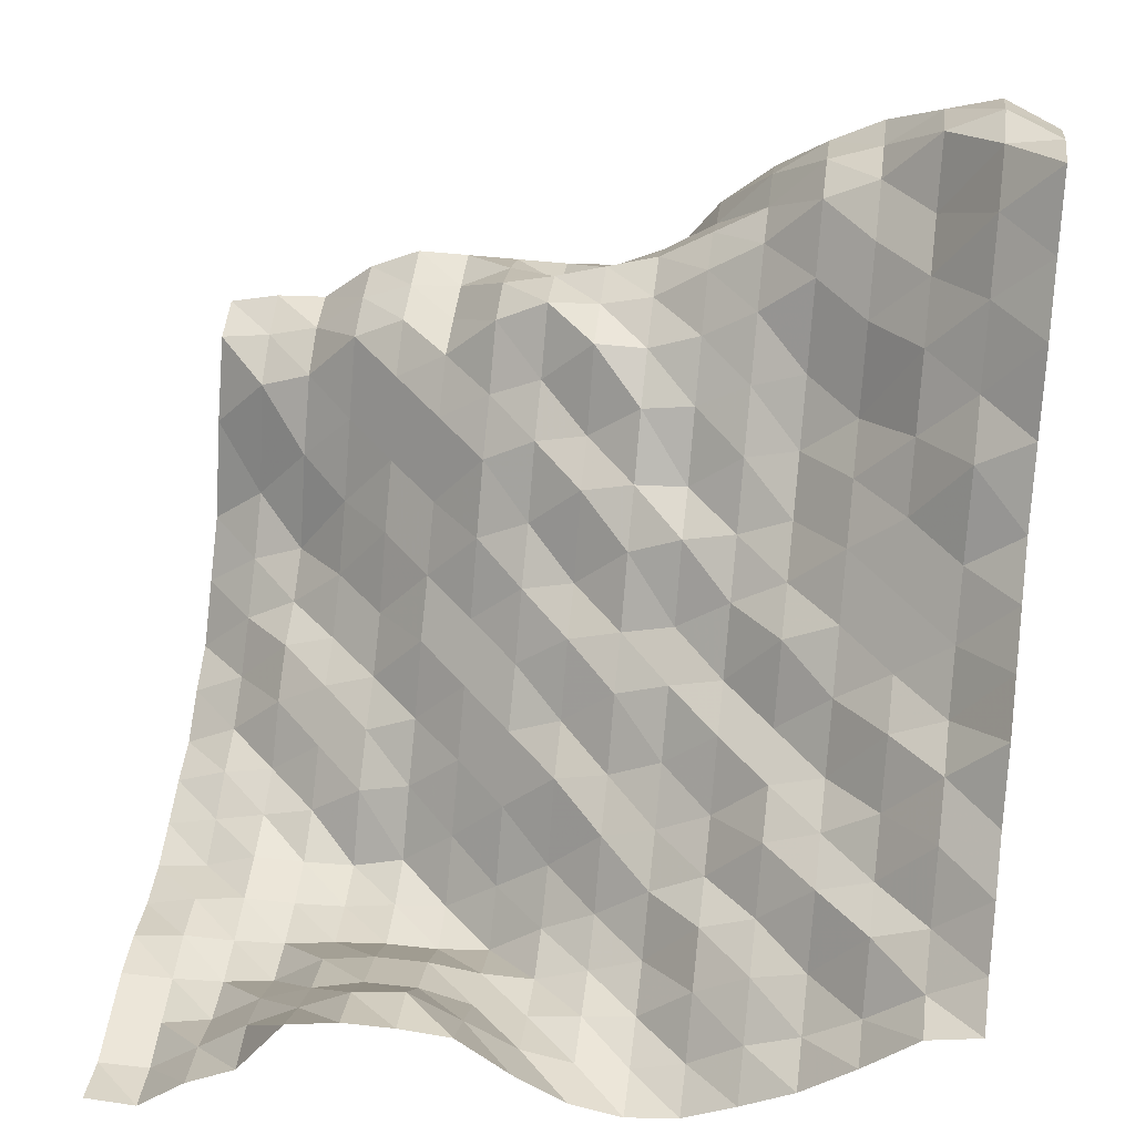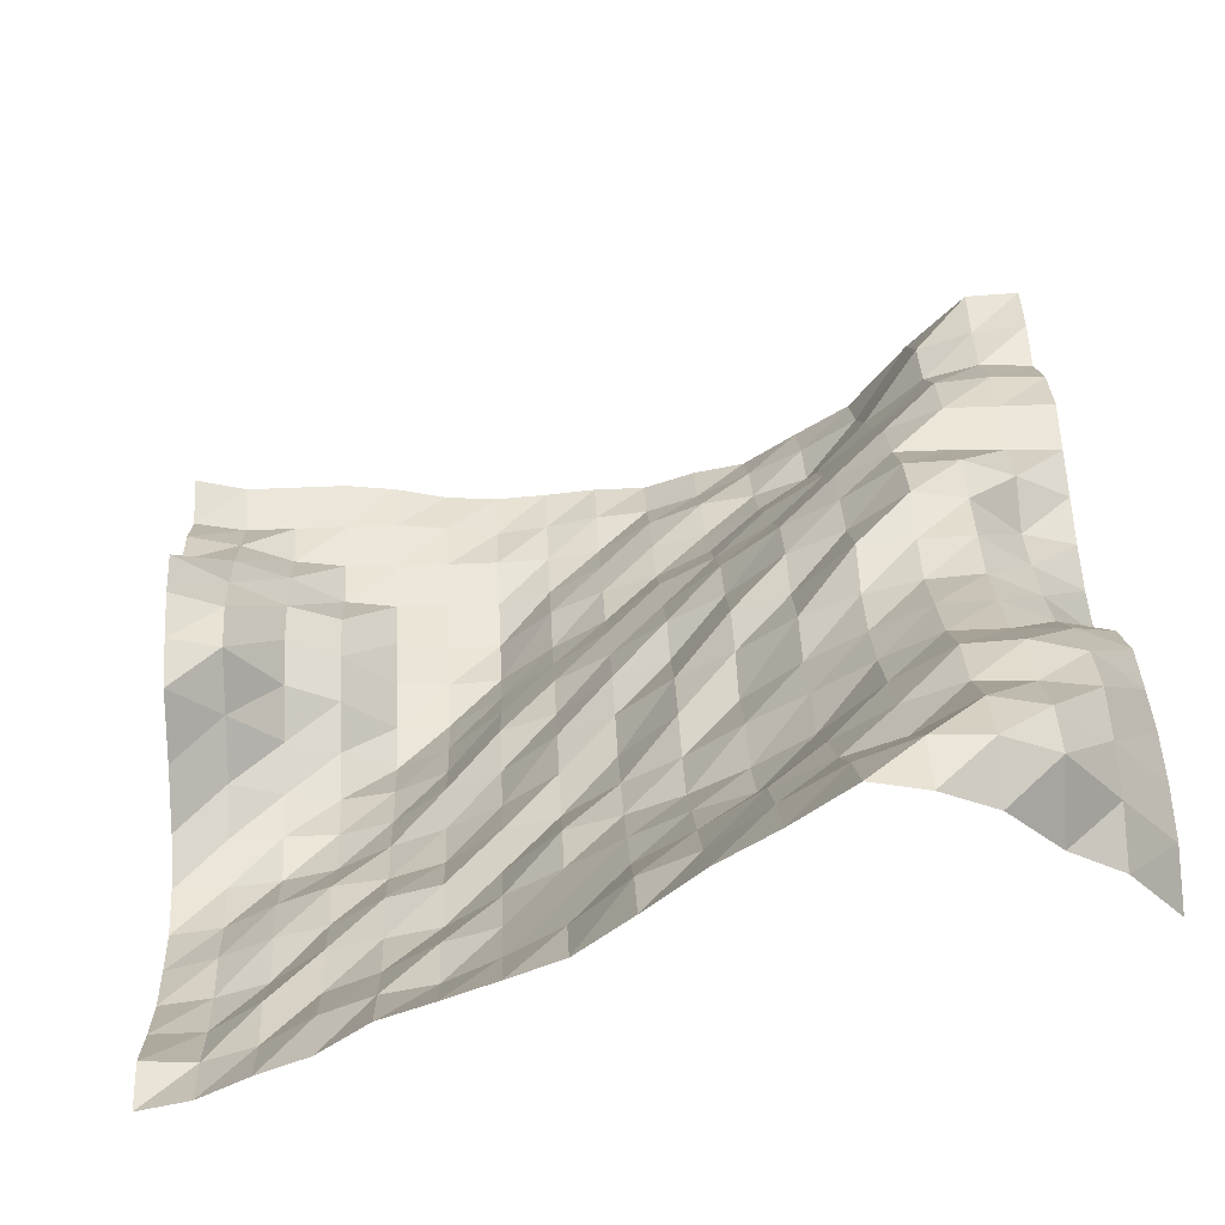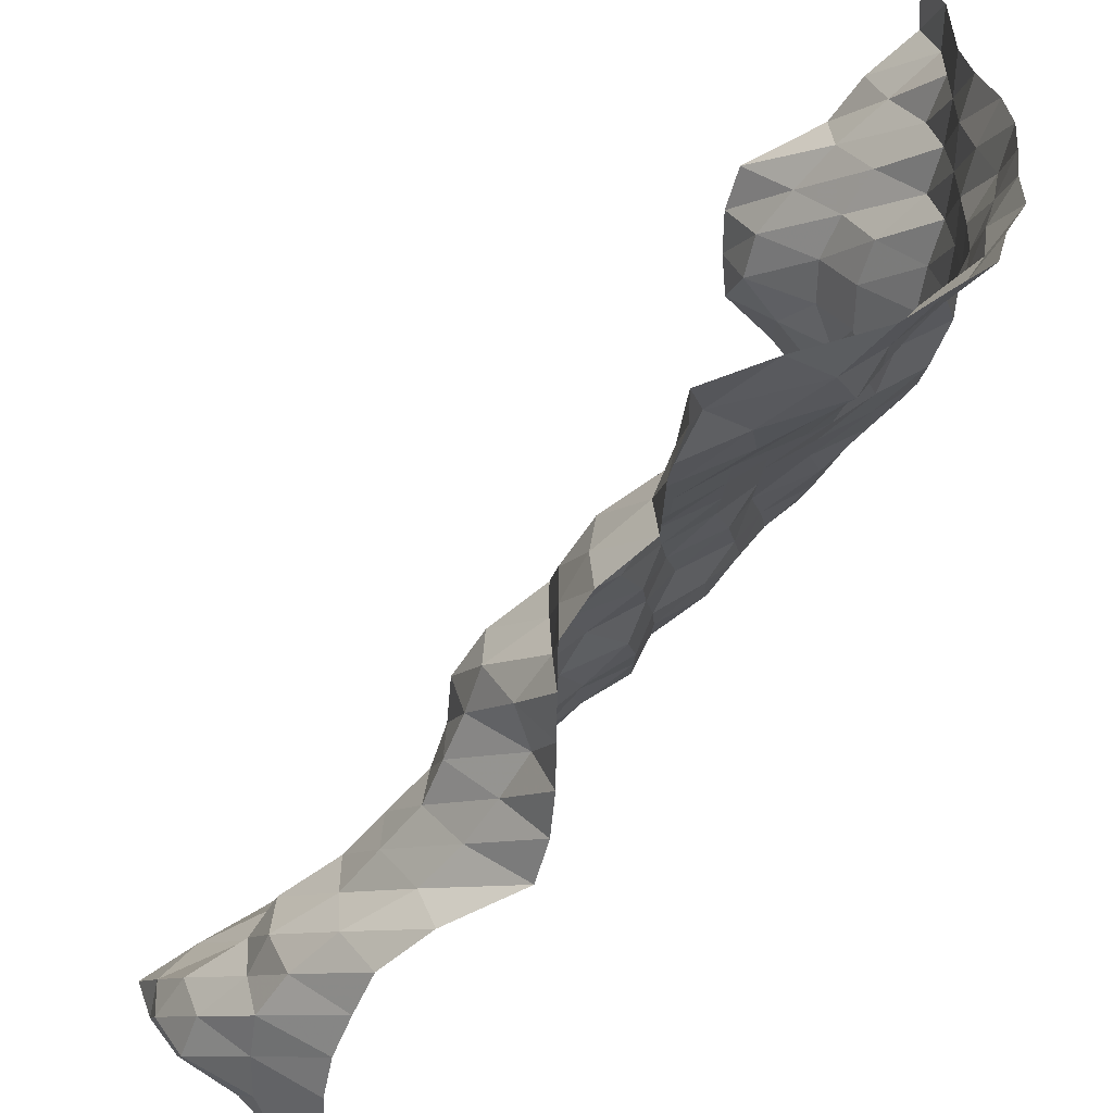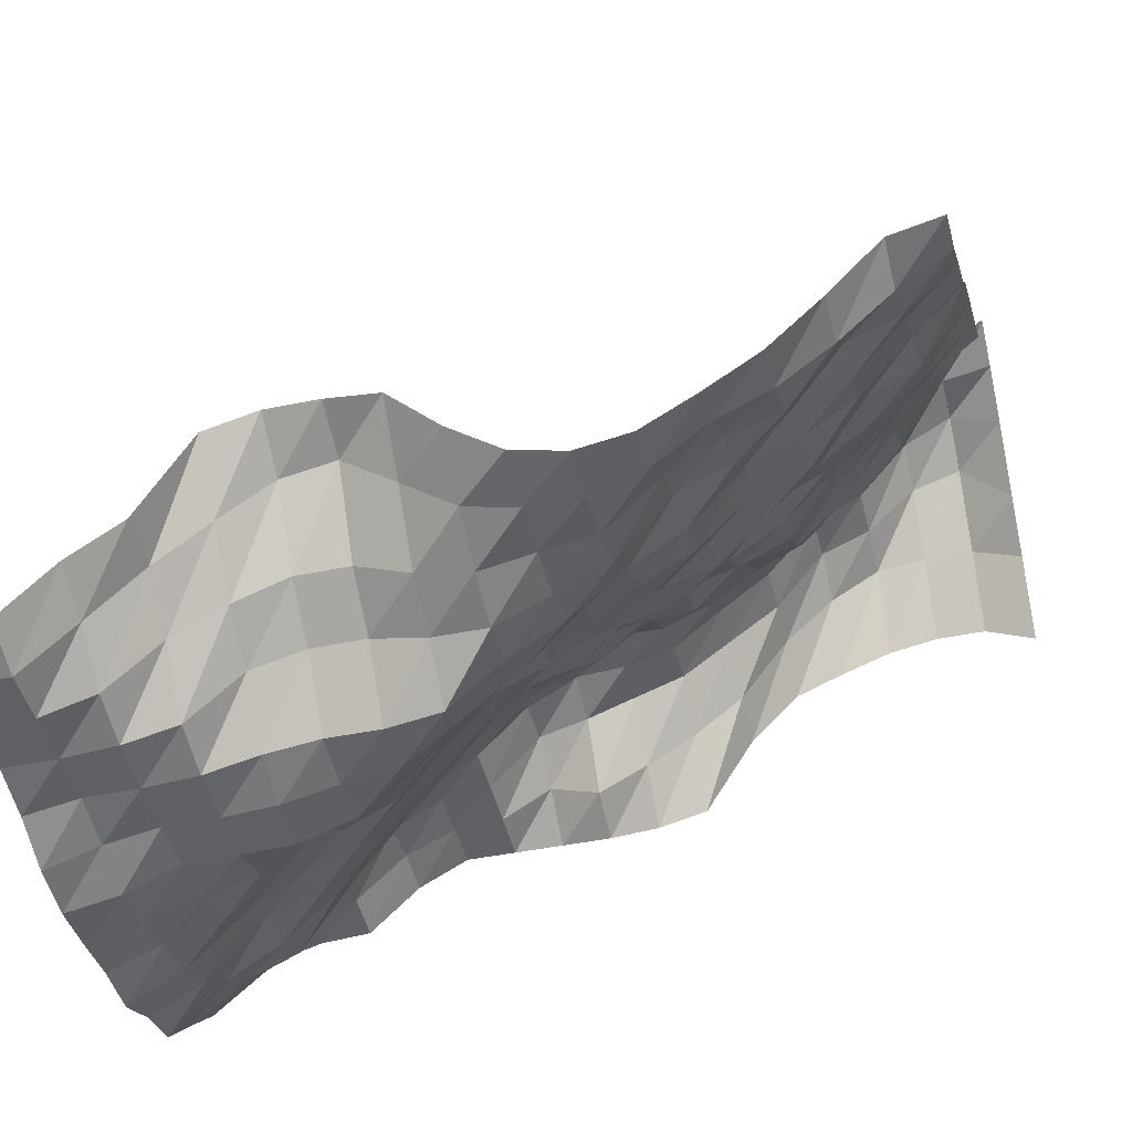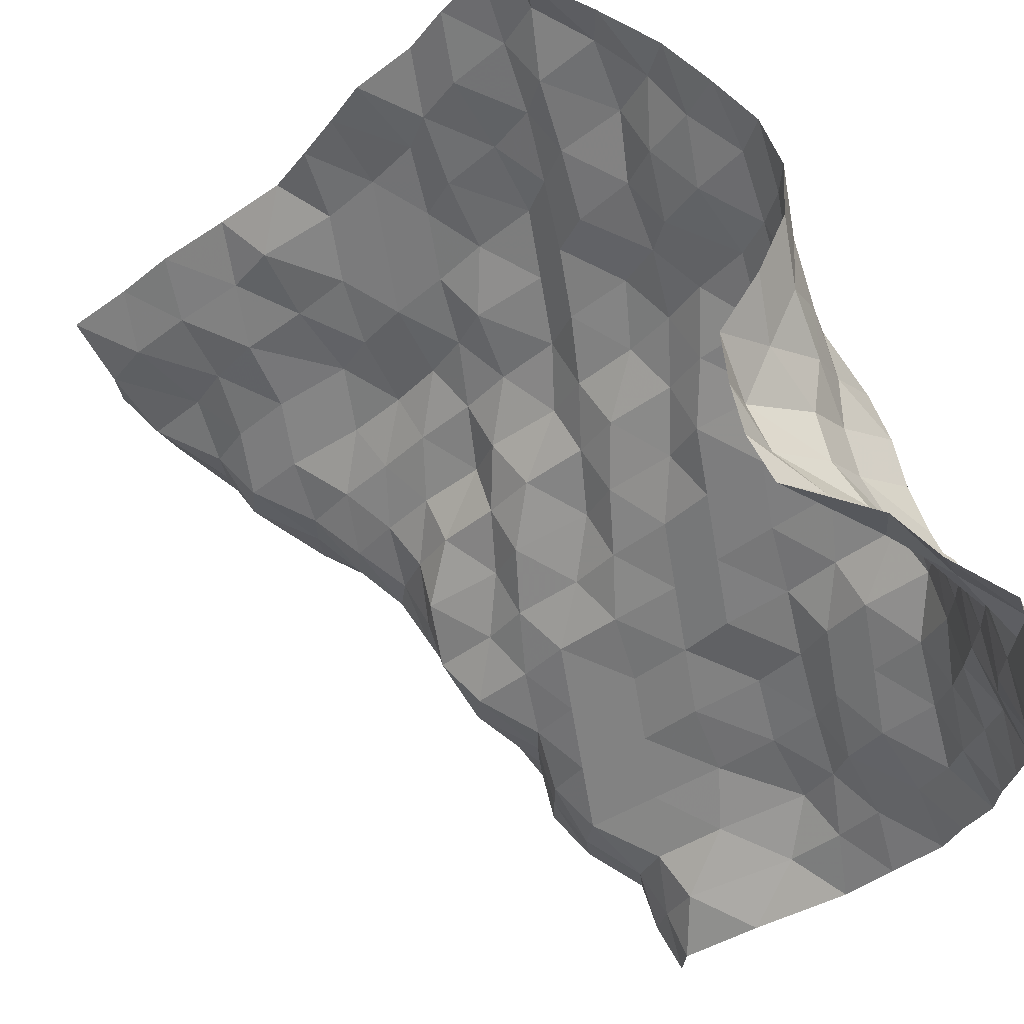
<metadata>
{"format":"obj","ext":"obj","renderer":"f3d","projection":"perspective","resolution":1024,"background":"white","views":[{"elev":48.8,"azim":7.1,"up":"+Y"},{"elev":57.0,"azim":87.4,"up":"+Y"},{"elev":-55.0,"azim":-90.8,"up":"+Z"},{"elev":-43.7,"azim":13.6,"up":"+Y"},{"elev":66.0,"azim":-103.9,"up":"+Z"}]}
</metadata>
<code>
v 562.5 223.7 843.8
v 562.5 236.1 852.5
v 562.5 242.9 861.3
v 562.5 253.6 870.1
v 562.5 259.1 878.9
v 562.5 262.1 887.7
v 562.5 251.5 896.5
v 562.5 242.5 905.3
v 562.5 230.6 914.1
v 562.5 219.3 922.9
v 562.5 213.6 931.6
v 562.5 208.1 940.4
v 562.5 202.9 949.2
v 562.5 193 958
v 562.5 187.4 966.8
v 562.5 180.3 975.6
v 562.5 177.3 984.4
v 553.7 227.3 843.8
v 553.7 239.3 852.5
v 553.7 251.6 861.3
v 553.7 256.7 870.1
v 553.7 257.4 878.9
v 553.7 251.5 887.7
v 553.7 241.9 896.5
v 553.7 230.6 905.3
v 553.7 224.3 914.1
v 553.7 211.4 922.9
v 553.7 202.9 931.6
v 553.7 195.6 940.4
v 553.7 193 949.2
v 553.7 187.4 958
v 553.7 178.4 966.8
v 553.7 173.8 975.6
v 553.7 175.1 984.4
v 544.9 227.3 843.8
v 544.9 239.3 852.5
v 544.9 248.5 861.3
v 544.9 251.5 870.1
v 544.9 242.4 878.9
v 544.9 237.5 887.7
v 544.9 230.6 896.5
v 544.9 220.2 905.3
v 544.9 211.4 914.1
v 544.9 202.9 922.9
v 544.9 194.8 931.6
v 544.9 190.8 940.4
v 544.9 182.3 949.2
v 544.9 176.6 958
v 544.9 174.5 966.8
v 544.9 165.3 975.6
v 544.9 165.3 984.4
v 536.1 225.7 843.8
v 536.1 238.1 852.5
v 536.1 240.2 861.3
v 536.1 240.8 870.1
v 536.1 235.8 878.9
v 536.1 226.9 887.7
v 536.1 214.1 896.5
v 536.1 209.7 905.3
v 536.1 202.9 914.1
v 536.1 194.8 922.9
v 536.1 187.4 931.6
v 536.1 178.4 940.4
v 536.1 175.7 949.2
v 536.1 172.8 958
v 536.1 162.9 966.8
v 536.1 158.6 975.6
v 536.1 156.7 984.4
v 527.3 222.4 843.8
v 527.3 232.8 852.5
v 527.3 236.4 861.3
v 527.3 235.8 870.1
v 527.3 226.9 878.9
v 527.3 214.1 887.7
v 527.3 205.6 896.5
v 527.3 198.7 905.3
v 527.3 193.6 914.1
v 527.3 189.9 922.9
v 527.3 178.4 931.6
v 527.3 175.1 940.4
v 527.3 171.6 949.2
v 527.3 163.5 958
v 527.3 160.2 966.8
v 527.3 154.3 975.6
v 527.3 150.8 984.4
v 518.6 218.8 843.8
v 518.6 224.7 852.5
v 518.6 225.3 861.3
v 518.6 225.3 870.1
v 518.6 218.5 878.9
v 518.6 210.4 887.7
v 518.6 202.9 896.5
v 518.6 194.1 905.3
v 518.6 187.4 914.1
v 518.6 178.4 922.9
v 518.6 175.1 931.6
v 518.6 165.5 940.4
v 518.6 161.1 949.2
v 518.6 159.5 958
v 518.6 154.3 966.8
v 518.6 147.4 975.6
v 518.6 145.5 984.4
v 509.8 209.7 843.8
v 509.8 212.8 852.5
v 509.8 218.8 861.3
v 509.8 218.5 870.1
v 509.8 212 878.9
v 509.8 204.6 887.7
v 509.8 194.7 896.5
v 509.8 191.6 905.3
v 509.8 180.1 914.1
v 509.8 175.7 922.9
v 509.8 166.6 931.6
v 509.8 160.2 940.4
v 509.8 155.3 949.2
v 509.8 148.5 958
v 509.8 145.5 966.8
v 509.8 143.9 975.6
v 509.8 143.9 984.4
v 501 195.4 843.8
v 501 205.9 852.5
v 501 212.3 861.3
v 501 211.4 870.1
v 501 208.1 878.9
v 501 202.9 887.7
v 501 194.1 896.5
v 501 187.4 905.3
v 501 177.4 914.1
v 501 172.3 922.9
v 501 161.9 931.6
v 501 157 940.4
v 501 147.3 949.2
v 501 143.9 958
v 501 143.9 966.8
v 501 143.9 975.6
v 501 146.3 984.4
v 492.2 193.2 843.8
v 492.2 200.6 852.5
v 492.2 209.1 861.3
v 492.2 208.8 870.1
v 492.2 208.1 878.9
v 492.2 195.4 887.7
v 492.2 191.6 896.5
v 492.2 178.4 905.3
v 492.2 174.4 914.1
v 492.2 163.8 922.9
v 492.2 159.5 931.6
v 492.2 147.3 940.4
v 492.2 141.5 949.2
v 492.2 139.8 958
v 492.2 142.1 966.8
v 492.2 146.3 975.6
v 492.2 153 984.4
v 483.4 192.6 843.8
v 483.4 196 852.5
v 483.4 205.9 861.3
v 483.4 208.1 870.1
v 483.4 198.7 878.9
v 483.4 193 887.7
v 483.4 182.4 896.5
v 483.4 175.7 905.3
v 483.4 166.7 914.1
v 483.4 159.5 922.9
v 483.4 150.3 931.6
v 483.4 139.8 940.4
v 483.4 133.7 949.2
v 483.4 139.8 958
v 483.4 143.9 966.8
v 483.4 153 975.6
v 483.4 161.8 984.4
v 474.6 192.6 843.8
v 474.6 198.6 852.5
v 474.6 203.3 861.3
v 474.6 203 870.1
v 474.6 194.1 878.9
v 474.6 187.4 887.7
v 474.6 177.4 896.5
v 474.6 166.7 905.3
v 474.6 159.5 914.1
v 474.6 150.3 922.9
v 474.6 140.5 931.6
v 474.6 132.3 940.4
v 474.6 132.3 949.2
v 474.6 141.5 958
v 474.6 147.3 966.8
v 474.6 159.5 975.6
v 474.6 162.8 984.4
v 465.8 192.6 843.8
v 465.8 193.3 852.5
v 465.8 193.7 861.3
v 465.8 193.7 870.1
v 465.8 187.4 878.9
v 465.8 175.7 887.7
v 465.8 166.7 896.5
v 465.8 159.5 905.3
v 465.8 149.2 914.1
v 465.8 141.5 922.9
v 465.8 132.1 931.6
v 465.8 131.1 940.4
v 465.8 132.3 949.2
v 465.8 141.5 958
v 465.8 147.3 966.8
v 465.8 157.7 975.6
v 465.8 162.8 984.4
v 457 192.6 843.8
v 457 192.6 852.5
v 457 192.6 861.3
v 457 187.4 870.1
v 457 175.7 878.9
v 457 166.7 887.7
v 457 155.4 896.5
v 457 148.5 905.3
v 457 144.6 914.1
v 457 138.8 922.9
v 457 128.9 931.6
v 457 129 940.4
v 457 131.1 949.2
v 457 139.1 958
v 457 143.9 966.8
v 457 151.7 975.6
v 457 160.5 984.4
v 448.2 187.8 843.8
v 448.2 188.5 852.5
v 448.2 187.4 861.3
v 448.2 175.7 870.1
v 448.2 164 878.9
v 448.2 154.3 887.7
v 448.2 147.3 896.5
v 448.2 144.6 905.3
v 448.2 138.8 914.1
v 448.2 131.7 922.9
v 448.2 128.4 931.6
v 448.2 128.4 940.4
v 448.2 129.1 949.2
v 448.2 131.1 958
v 448.2 139.1 966.8
v 448.2 144.9 975.6
v 448.2 145.7 984.4
v 439.5 179.4 843.8
v 439.5 180.1 852.5
v 439.5 176.8 861.3
v 439.5 165.6 870.1
v 439.5 150.2 878.9
v 439.5 145.7 887.7
v 439.5 143.9 896.5
v 439.5 138.8 905.3
v 439.5 130.7 914.1
v 439.5 128.9 922.9
v 439.5 128.4 931.6
v 439.5 128.4 940.4
v 439.5 128.4 949.2
v 439.5 129.1 958
v 439.5 131.1 966.8
v 439.5 136.6 975.6
v 439.5 139.9 984.4
v 430.7 178.7 843.8
v 430.7 177.3 852.5
v 430.7 173.3 861.3
v 430.7 154.4 870.1
v 430.7 146.2 878.9
v 430.7 139.9 887.7
v 430.7 133.7 896.5
v 430.7 129.6 905.3
v 430.7 128.4 914.1
v 430.7 126 922.9
v 430.7 124.3 931.6
v 430.7 126.7 940.4
v 430.7 128.4 949.2
v 430.7 128.4 958
v 430.7 128.4 966.8
v 430.7 128.4 975.6
v 430.7 131.1 984.4
v 421.9 176.2 843.8
v 421.9 175.7 852.5
v 421.9 162.9 861.3
v 421.9 146.6 870.1
v 421.9 138.8 878.9
v 421.9 130.6 887.7
v 421.9 128.4 896.5
v 421.9 124.4 905.3
v 421.9 124.4 914.1
v 421.9 123.3 922.9
v 421.9 122.5 931.6
v 421.9 123.6 940.4
v 421.9 126.7 949.2
v 421.9 128.4 958
v 421.9 128.4 966.8
v 421.9 128.4 975.6
v 421.9 131.7 984.4
f 1 18 2
f 18 19 2
f 2 19 3
f 19 20 3
f 3 20 4
f 20 21 4
f 4 21 5
f 21 22 5
f 5 22 6
f 22 23 6
f 6 23 7
f 23 24 7
f 7 24 8
f 24 25 8
f 8 25 9
f 25 26 9
f 9 26 10
f 26 27 10
f 10 27 11
f 27 28 11
f 11 28 12
f 28 29 12
f 12 29 13
f 29 30 13
f 13 30 14
f 30 31 14
f 14 31 15
f 31 32 15
f 15 32 16
f 32 33 16
f 16 33 17
f 33 34 17
f 18 35 19
f 35 36 19
f 19 36 20
f 36 37 20
f 20 37 21
f 37 38 21
f 21 38 22
f 38 39 22
f 22 39 23
f 39 40 23
f 23 40 24
f 40 41 24
f 24 41 25
f 41 42 25
f 25 42 26
f 42 43 26
f 26 43 27
f 43 44 27
f 27 44 28
f 44 45 28
f 28 45 29
f 45 46 29
f 29 46 30
f 46 47 30
f 30 47 31
f 47 48 31
f 31 48 32
f 48 49 32
f 32 49 33
f 49 50 33
f 33 50 34
f 50 51 34
f 35 52 36
f 52 53 36
f 36 53 37
f 53 54 37
f 37 54 38
f 54 55 38
f 38 55 39
f 55 56 39
f 39 56 40
f 56 57 40
f 40 57 41
f 57 58 41
f 41 58 42
f 58 59 42
f 42 59 43
f 59 60 43
f 43 60 44
f 60 61 44
f 44 61 45
f 61 62 45
f 45 62 46
f 62 63 46
f 46 63 47
f 63 64 47
f 47 64 48
f 64 65 48
f 48 65 49
f 65 66 49
f 49 66 50
f 66 67 50
f 50 67 51
f 67 68 51
f 52 69 53
f 69 70 53
f 53 70 54
f 70 71 54
f 54 71 55
f 71 72 55
f 55 72 56
f 72 73 56
f 56 73 57
f 73 74 57
f 57 74 58
f 74 75 58
f 58 75 59
f 75 76 59
f 59 76 60
f 76 77 60
f 60 77 61
f 77 78 61
f 61 78 62
f 78 79 62
f 62 79 63
f 79 80 63
f 63 80 64
f 80 81 64
f 64 81 65
f 81 82 65
f 65 82 66
f 82 83 66
f 66 83 67
f 83 84 67
f 67 84 68
f 84 85 68
f 69 86 70
f 86 87 70
f 70 87 71
f 87 88 71
f 71 88 72
f 88 89 72
f 72 89 73
f 89 90 73
f 73 90 74
f 90 91 74
f 74 91 75
f 91 92 75
f 75 92 76
f 92 93 76
f 76 93 77
f 93 94 77
f 77 94 78
f 94 95 78
f 78 95 79
f 95 96 79
f 79 96 80
f 96 97 80
f 80 97 81
f 97 98 81
f 81 98 82
f 98 99 82
f 82 99 83
f 99 100 83
f 83 100 84
f 100 101 84
f 84 101 85
f 101 102 85
f 86 103 87
f 103 104 87
f 87 104 88
f 104 105 88
f 88 105 89
f 105 106 89
f 89 106 90
f 106 107 90
f 90 107 91
f 107 108 91
f 91 108 92
f 108 109 92
f 92 109 93
f 109 110 93
f 93 110 94
f 110 111 94
f 94 111 95
f 111 112 95
f 95 112 96
f 112 113 96
f 96 113 97
f 113 114 97
f 97 114 98
f 114 115 98
f 98 115 99
f 115 116 99
f 99 116 100
f 116 117 100
f 100 117 101
f 117 118 101
f 101 118 102
f 118 119 102
f 103 120 104
f 120 121 104
f 104 121 105
f 121 122 105
f 105 122 106
f 122 123 106
f 106 123 107
f 123 124 107
f 107 124 108
f 124 125 108
f 108 125 109
f 125 126 109
f 109 126 110
f 126 127 110
f 110 127 111
f 127 128 111
f 111 128 112
f 128 129 112
f 112 129 113
f 129 130 113
f 113 130 114
f 130 131 114
f 114 131 115
f 131 132 115
f 115 132 116
f 132 133 116
f 116 133 117
f 133 134 117
f 117 134 118
f 134 135 118
f 118 135 119
f 135 136 119
f 120 137 121
f 137 138 121
f 121 138 122
f 138 139 122
f 122 139 123
f 139 140 123
f 123 140 124
f 140 141 124
f 124 141 125
f 141 142 125
f 125 142 126
f 142 143 126
f 126 143 127
f 143 144 127
f 127 144 128
f 144 145 128
f 128 145 129
f 145 146 129
f 129 146 130
f 146 147 130
f 130 147 131
f 147 148 131
f 131 148 132
f 148 149 132
f 132 149 133
f 149 150 133
f 133 150 134
f 150 151 134
f 134 151 135
f 151 152 135
f 135 152 136
f 152 153 136
f 137 154 138
f 154 155 138
f 138 155 139
f 155 156 139
f 139 156 140
f 156 157 140
f 140 157 141
f 157 158 141
f 141 158 142
f 158 159 142
f 142 159 143
f 159 160 143
f 143 160 144
f 160 161 144
f 144 161 145
f 161 162 145
f 145 162 146
f 162 163 146
f 146 163 147
f 163 164 147
f 147 164 148
f 164 165 148
f 148 165 149
f 165 166 149
f 149 166 150
f 166 167 150
f 150 167 151
f 167 168 151
f 151 168 152
f 168 169 152
f 152 169 153
f 169 170 153
f 154 171 155
f 171 172 155
f 155 172 156
f 172 173 156
f 156 173 157
f 173 174 157
f 157 174 158
f 174 175 158
f 158 175 159
f 175 176 159
f 159 176 160
f 176 177 160
f 160 177 161
f 177 178 161
f 161 178 162
f 178 179 162
f 162 179 163
f 179 180 163
f 163 180 164
f 180 181 164
f 164 181 165
f 181 182 165
f 165 182 166
f 182 183 166
f 166 183 167
f 183 184 167
f 167 184 168
f 184 185 168
f 168 185 169
f 185 186 169
f 169 186 170
f 186 187 170
f 171 188 172
f 188 189 172
f 172 189 173
f 189 190 173
f 173 190 174
f 190 191 174
f 174 191 175
f 191 192 175
f 175 192 176
f 192 193 176
f 176 193 177
f 193 194 177
f 177 194 178
f 194 195 178
f 178 195 179
f 195 196 179
f 179 196 180
f 196 197 180
f 180 197 181
f 197 198 181
f 181 198 182
f 198 199 182
f 182 199 183
f 199 200 183
f 183 200 184
f 200 201 184
f 184 201 185
f 201 202 185
f 185 202 186
f 202 203 186
f 186 203 187
f 203 204 187
f 188 205 189
f 205 206 189
f 189 206 190
f 206 207 190
f 190 207 191
f 207 208 191
f 191 208 192
f 208 209 192
f 192 209 193
f 209 210 193
f 193 210 194
f 210 211 194
f 194 211 195
f 211 212 195
f 195 212 196
f 212 213 196
f 196 213 197
f 213 214 197
f 197 214 198
f 214 215 198
f 198 215 199
f 215 216 199
f 199 216 200
f 216 217 200
f 200 217 201
f 217 218 201
f 201 218 202
f 218 219 202
f 202 219 203
f 219 220 203
f 203 220 204
f 220 221 204
f 205 222 206
f 222 223 206
f 206 223 207
f 223 224 207
f 207 224 208
f 224 225 208
f 208 225 209
f 225 226 209
f 209 226 210
f 226 227 210
f 210 227 211
f 227 228 211
f 211 228 212
f 228 229 212
f 212 229 213
f 229 230 213
f 213 230 214
f 230 231 214
f 214 231 215
f 231 232 215
f 215 232 216
f 232 233 216
f 216 233 217
f 233 234 217
f 217 234 218
f 234 235 218
f 218 235 219
f 235 236 219
f 219 236 220
f 236 237 220
f 220 237 221
f 237 238 221
f 222 239 223
f 239 240 223
f 223 240 224
f 240 241 224
f 224 241 225
f 241 242 225
f 225 242 226
f 242 243 226
f 226 243 227
f 243 244 227
f 227 244 228
f 244 245 228
f 228 245 229
f 245 246 229
f 229 246 230
f 246 247 230
f 230 247 231
f 247 248 231
f 231 248 232
f 248 249 232
f 232 249 233
f 249 250 233
f 233 250 234
f 250 251 234
f 234 251 235
f 251 252 235
f 235 252 236
f 252 253 236
f 236 253 237
f 253 254 237
f 237 254 238
f 254 255 238
f 239 256 240
f 256 257 240
f 240 257 241
f 257 258 241
f 241 258 242
f 258 259 242
f 242 259 243
f 259 260 243
f 243 260 244
f 260 261 244
f 244 261 245
f 261 262 245
f 245 262 246
f 262 263 246
f 246 263 247
f 263 264 247
f 247 264 248
f 264 265 248
f 248 265 249
f 265 266 249
f 249 266 250
f 266 267 250
f 250 267 251
f 267 268 251
f 251 268 252
f 268 269 252
f 252 269 253
f 269 270 253
f 253 270 254
f 270 271 254
f 254 271 255
f 271 272 255
f 256 273 257
f 273 274 257
f 257 274 258
f 274 275 258
f 258 275 259
f 275 276 259
f 259 276 260
f 276 277 260
f 260 277 261
f 277 278 261
f 261 278 262
f 278 279 262
f 262 279 263
f 279 280 263
f 263 280 264
f 280 281 264
f 264 281 265
f 281 282 265
f 265 282 266
f 282 283 266
f 266 283 267
f 283 284 267
f 267 284 268
f 284 285 268
f 268 285 269
f 285 286 269
f 269 286 270
f 286 287 270
f 270 287 271
f 287 288 271
f 271 288 272
f 288 289 272

</code>
